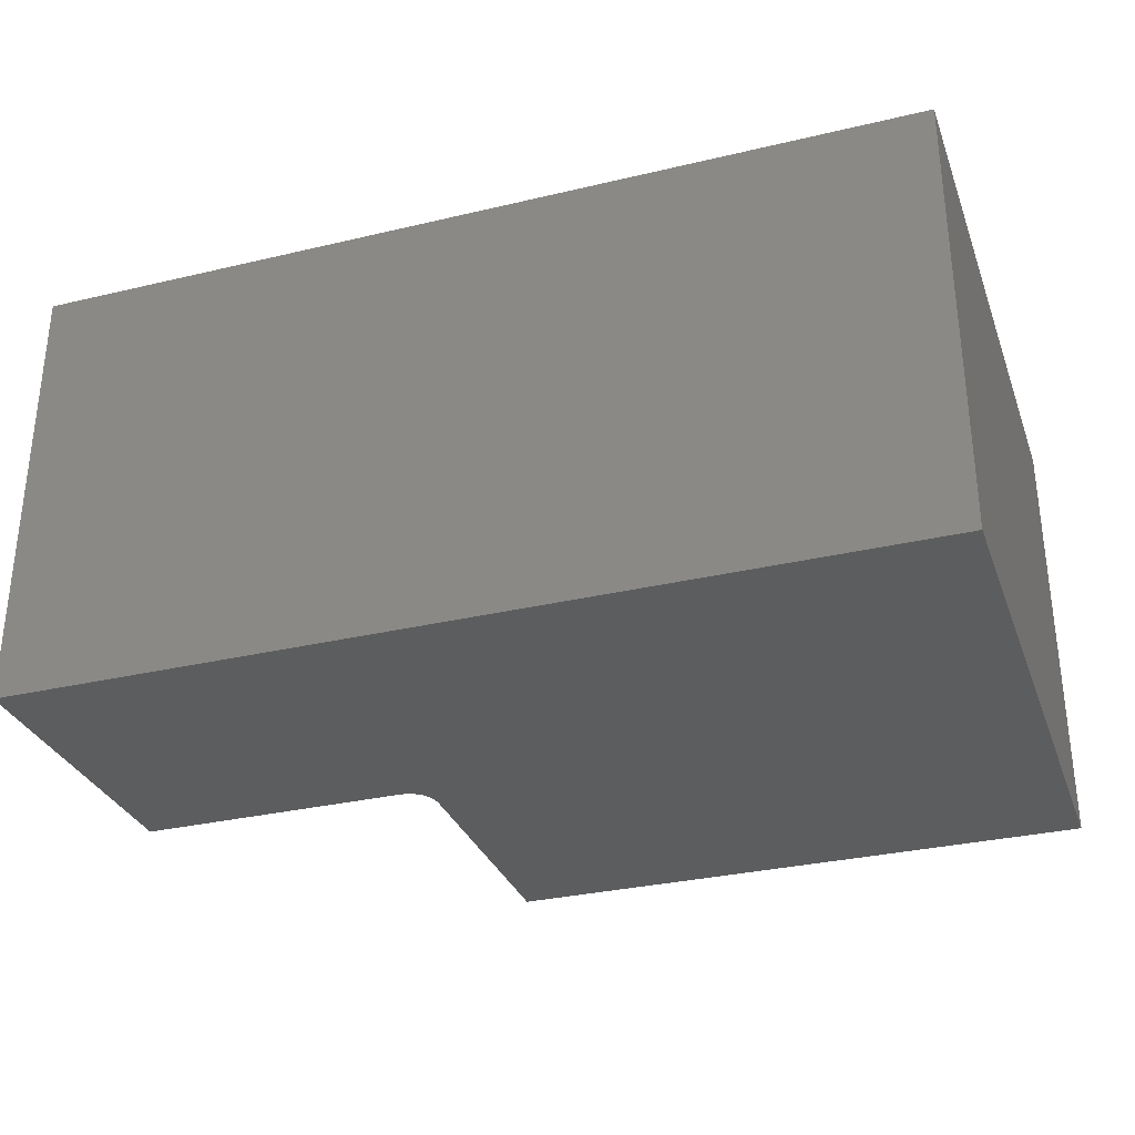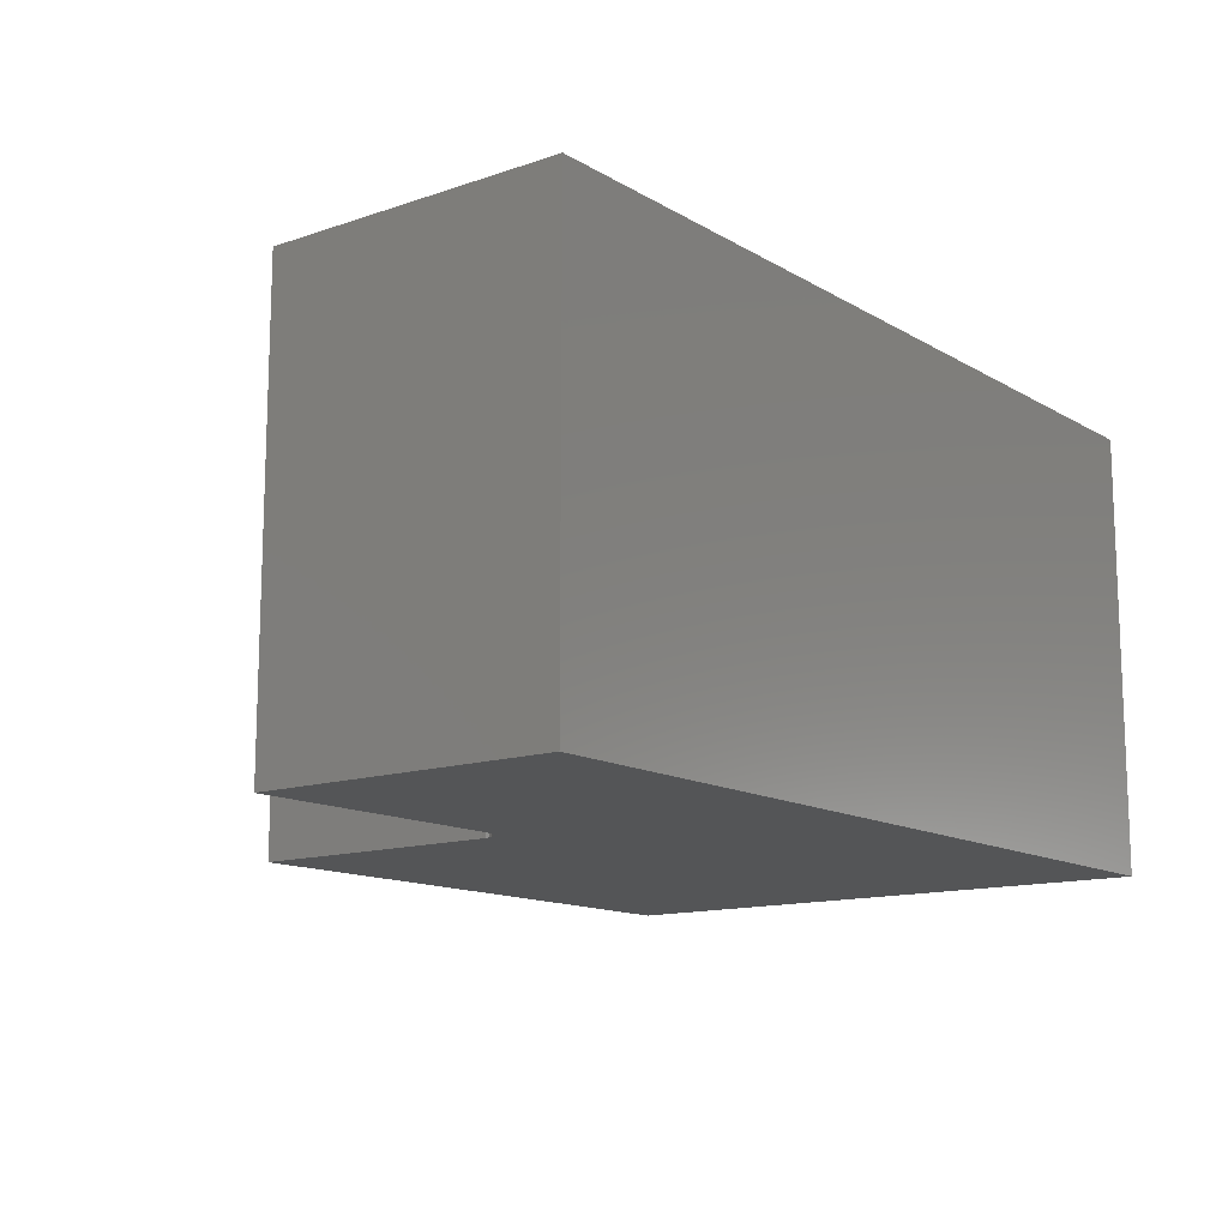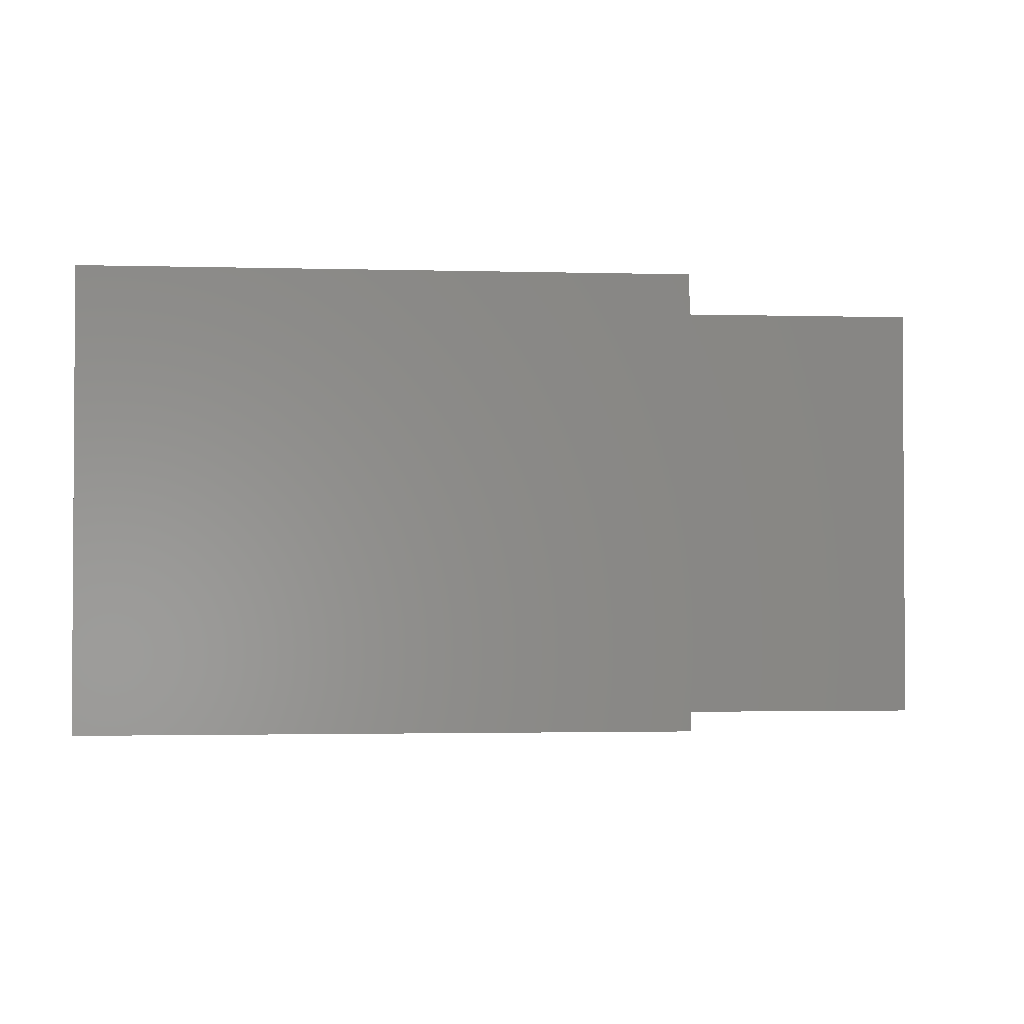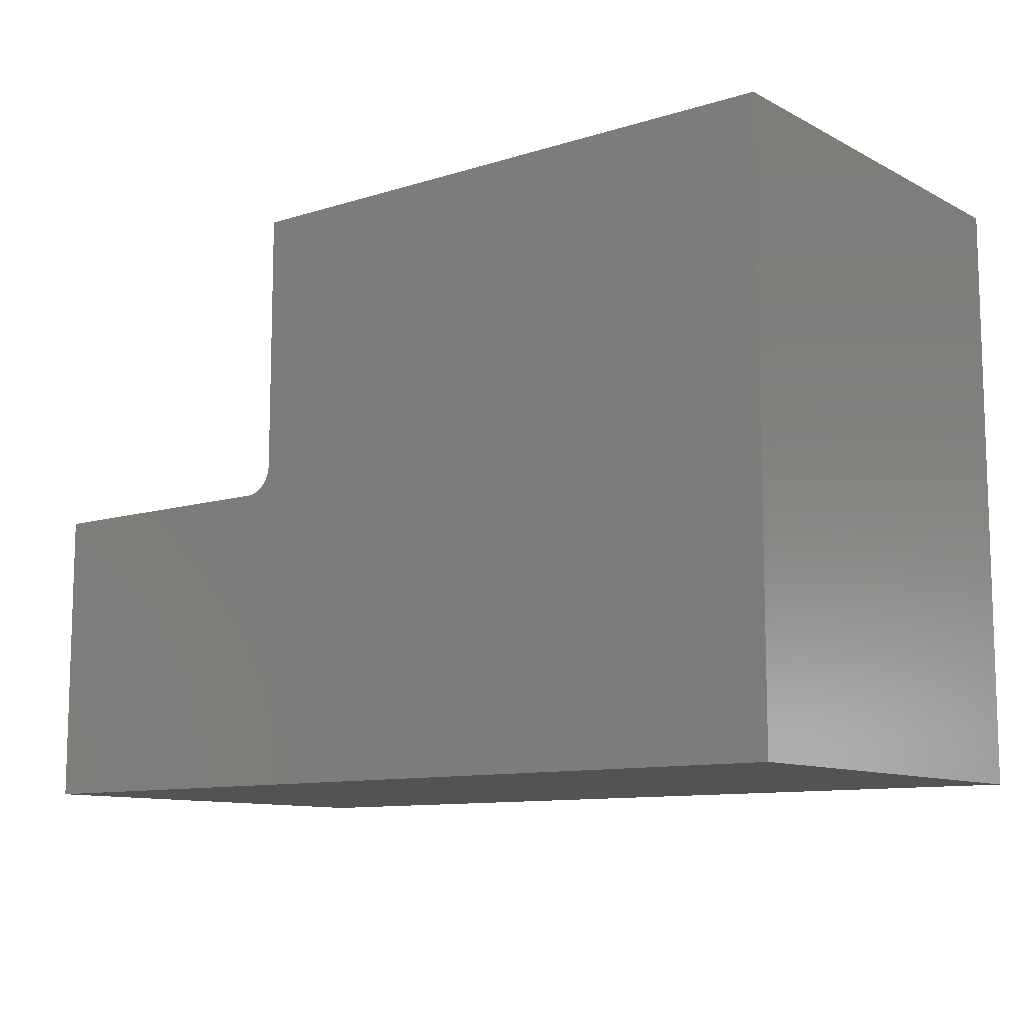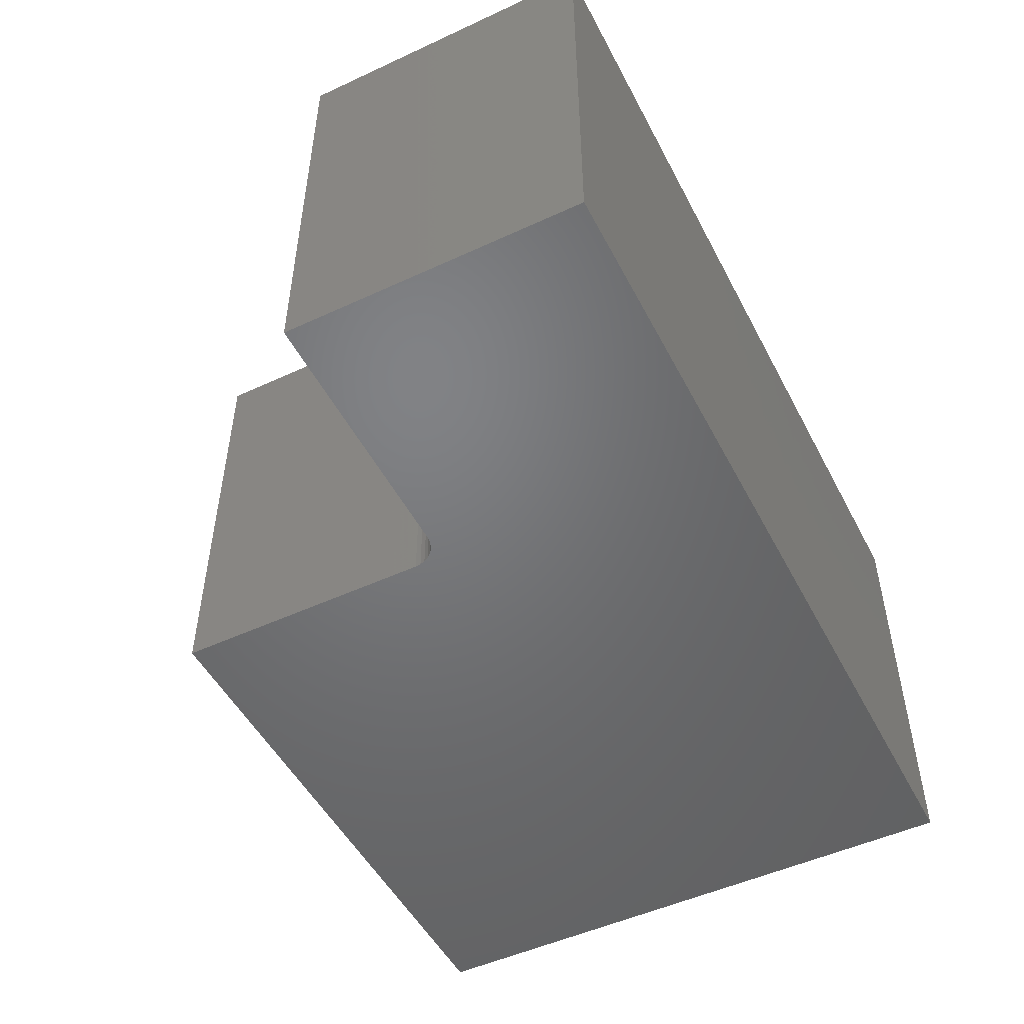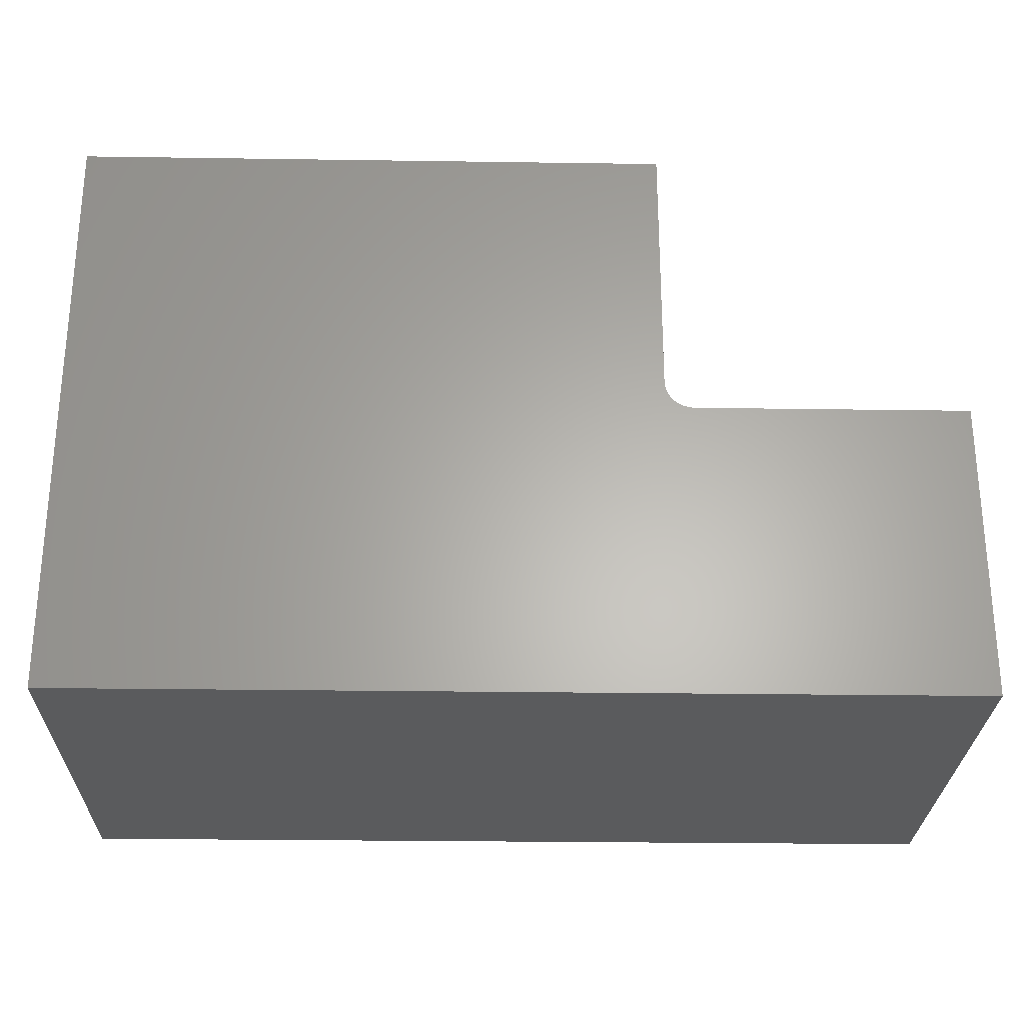
<metadata>
{"format":"stl","ext":"stl","renderer":"f3d","projection":"perspective","resolution":1024,"background":"white","views":[{"elev":-31.4,"azim":-161.4,"up":"+Y"},{"elev":-13.2,"azim":127.6,"up":"+Y"},{"elev":-2.0,"azim":-5.6,"up":"+Y"},{"elev":-10.5,"azim":-142.0,"up":"+Z"},{"elev":-50.3,"azim":116.9,"up":"+Y"},{"elev":-26.6,"azim":-1.3,"up":"+Z"}]}
</metadata>
<code>
# stl→obj: 28 verts, 52 faces
v 0.1598 1.396e-16 -0.3004
v 0.1598 1.795e-16 0.05822
v 0.1598 -0.6094 -0.3004
v 0.1598 -0.6094 0.05822
v 0.5703 1.809e-16 -0.3395
v 0.1988 1.396e-16 -0.3395
v 0.5703 -0.6094 -0.3395
v 0.1988 -0.6094 -0.3395
v -0.6484 0 -0.75
v 0.1628 1.383e-16 -0.3154
v 0.1664 1.38e-16 -0.3221
v 0.1712 1.378e-16 -0.328
v 0.1771 1.38e-16 -0.3329
v 0.1839 1.383e-16 -0.3365
v 0.1912 1.389e-16 -0.3387
v 0.5703 1.353e-16 -0.75
v -0.6484 8.973e-17 0.05822
v 0.1605 1.389e-16 -0.308
v -0.6484 -0.6094 -0.75
v 0.5703 -0.6094 -0.75
v 0.1912 -0.6094 -0.3387
v 0.1839 -0.6094 -0.3365
v 0.1771 -0.6094 -0.3329
v 0.1712 -0.6094 -0.328
v 0.1664 -0.6094 -0.3221
v 0.1628 -0.6094 -0.3154
v -0.6484 -0.6094 0.05822
v 0.1605 -0.6094 -0.308
f 1 2 3
f 3 2 4
f 5 6 7
f 7 6 8
f 9 10 11
f 9 11 12
f 9 12 13
f 9 13 14
f 9 14 15
f 9 15 6
f 9 6 5
f 9 5 16
f 17 2 1
f 17 1 18
f 17 18 10
f 17 10 9
f 19 20 7
f 19 7 8
f 19 8 21
f 19 21 22
f 19 22 23
f 19 23 24
f 19 24 25
f 19 25 26
f 27 19 26
f 27 26 28
f 27 28 3
f 27 3 4
f 12 23 13
f 13 23 22
f 13 22 14
f 14 22 21
f 14 21 15
f 15 21 8
f 15 8 6
f 23 12 24
f 24 12 11
f 24 11 25
f 25 11 10
f 25 10 26
f 26 10 18
f 26 18 28
f 28 18 1
f 28 1 3
f 27 17 19
f 19 17 9
f 4 2 27
f 27 2 17
f 16 5 20
f 20 5 7
f 19 9 20
f 20 9 16

</code>
